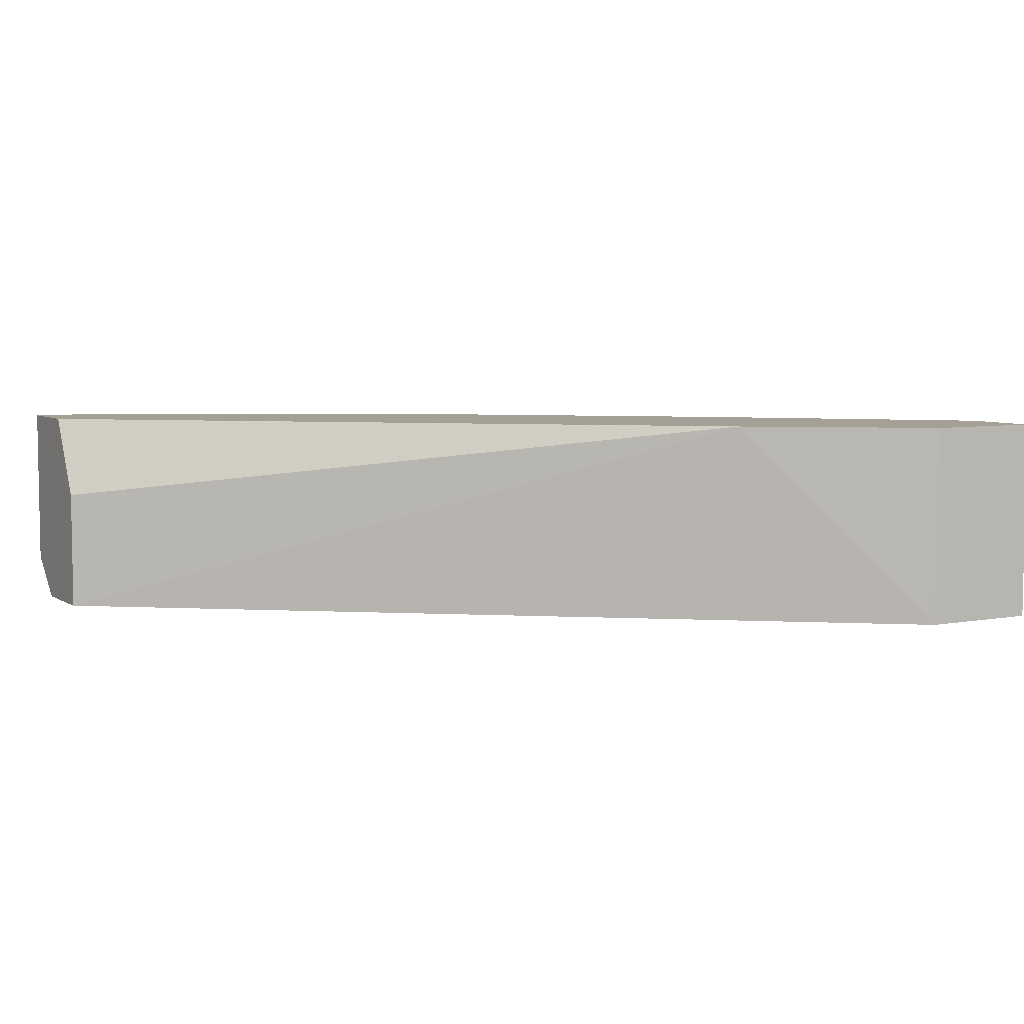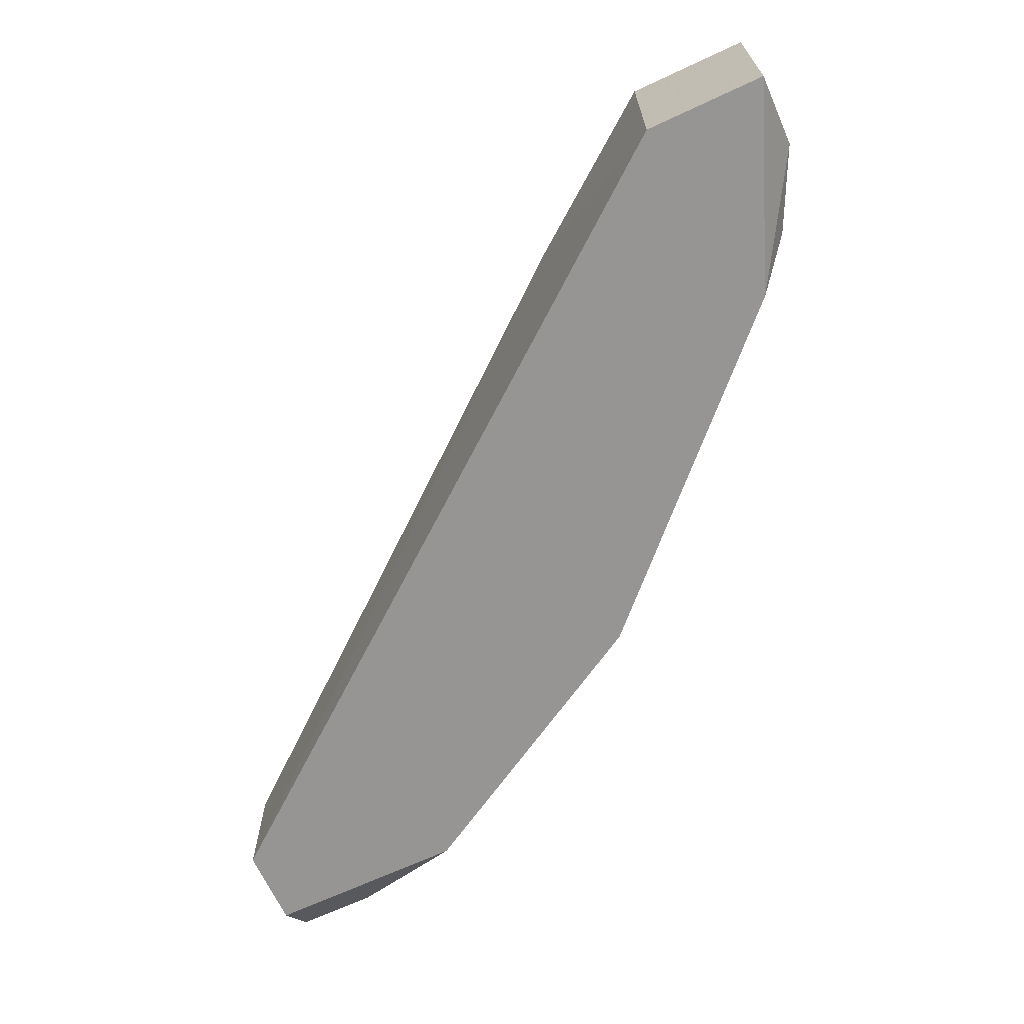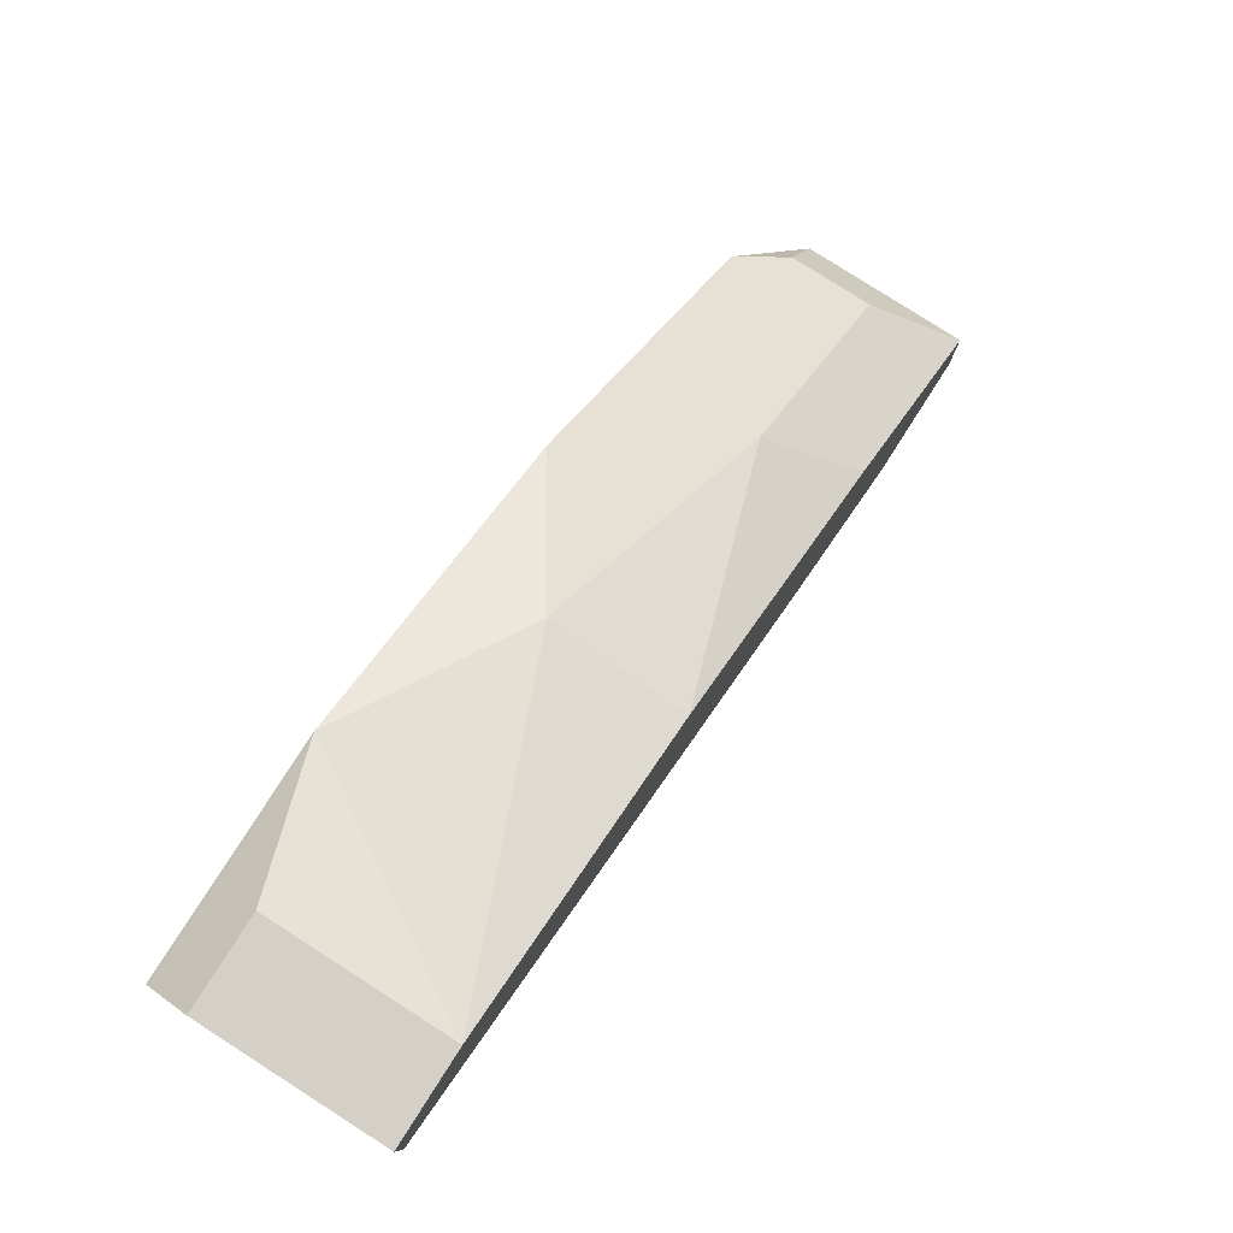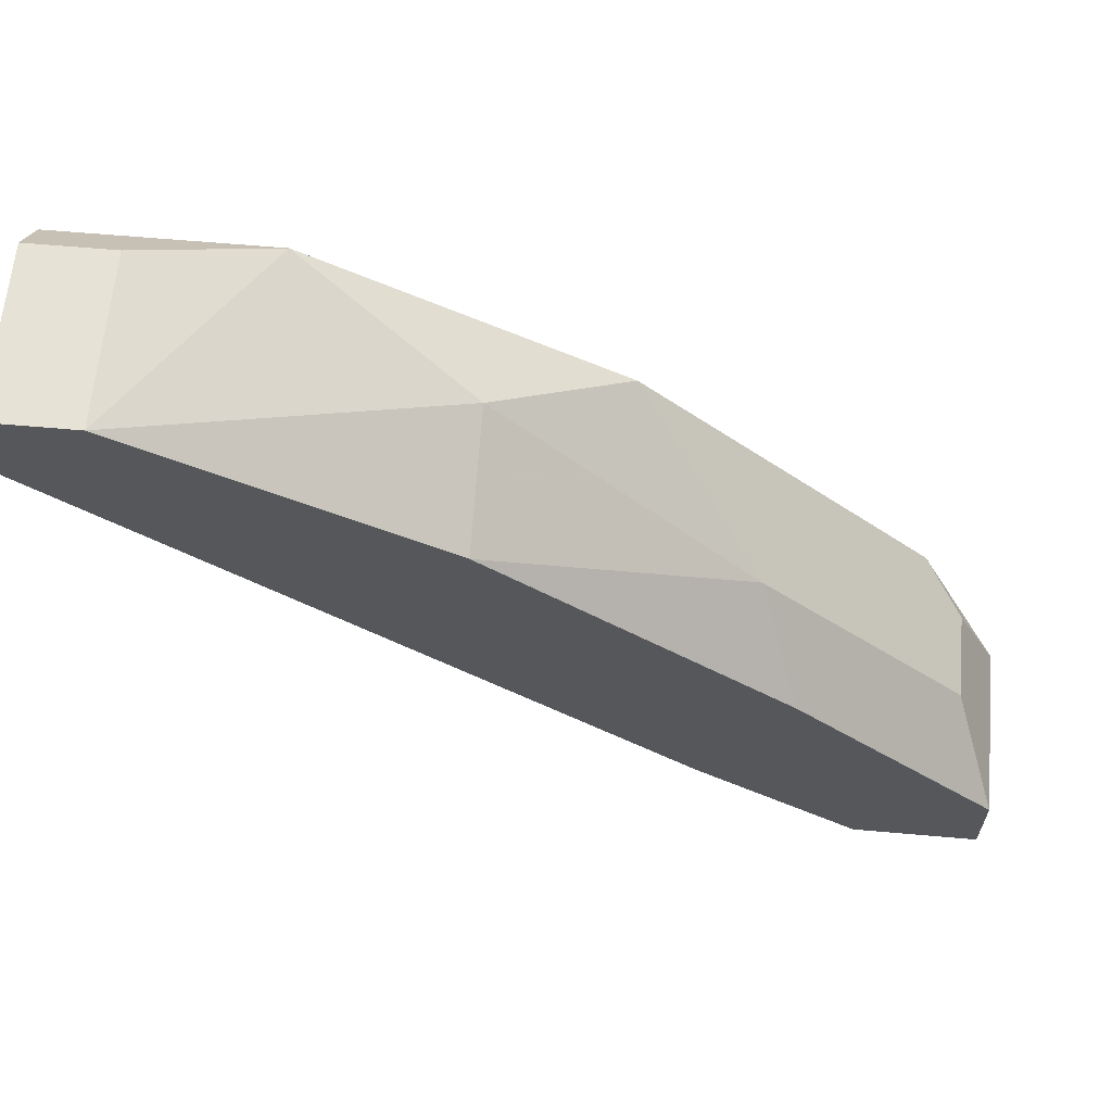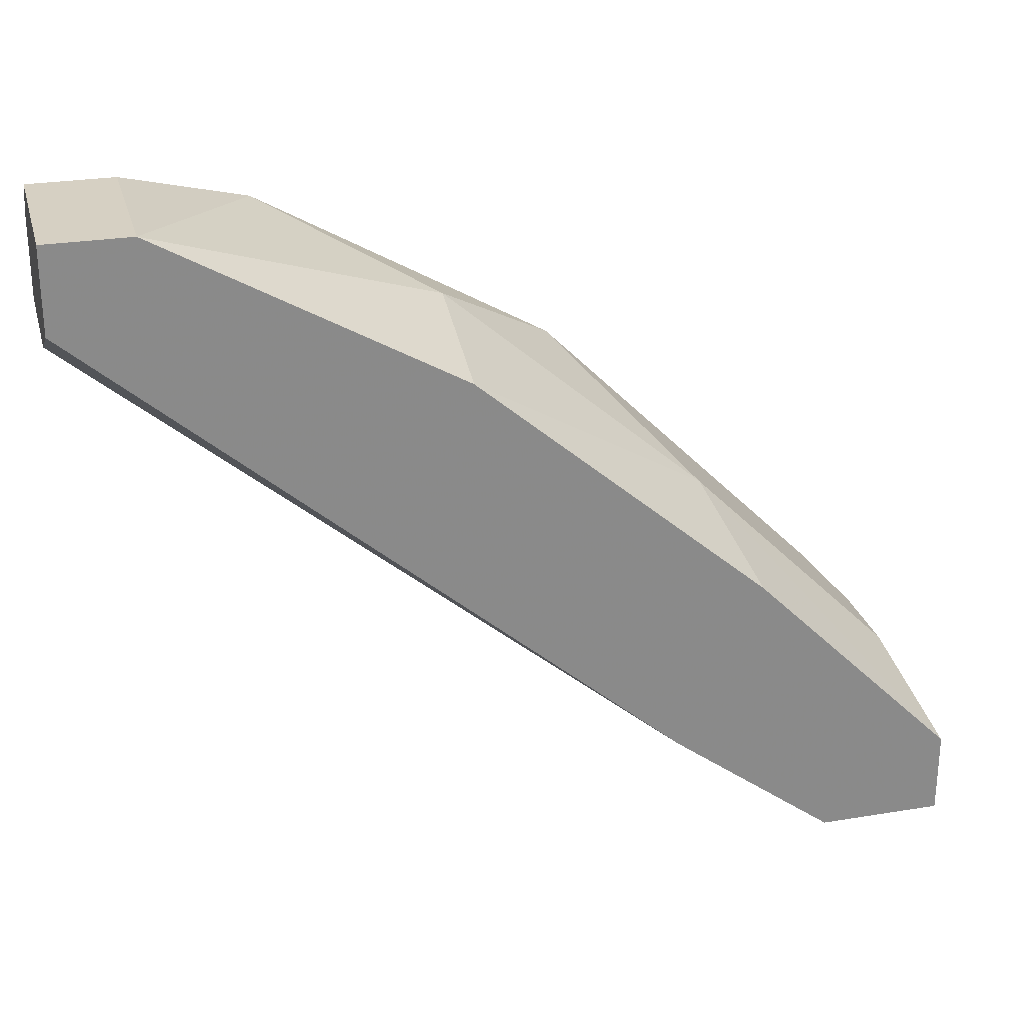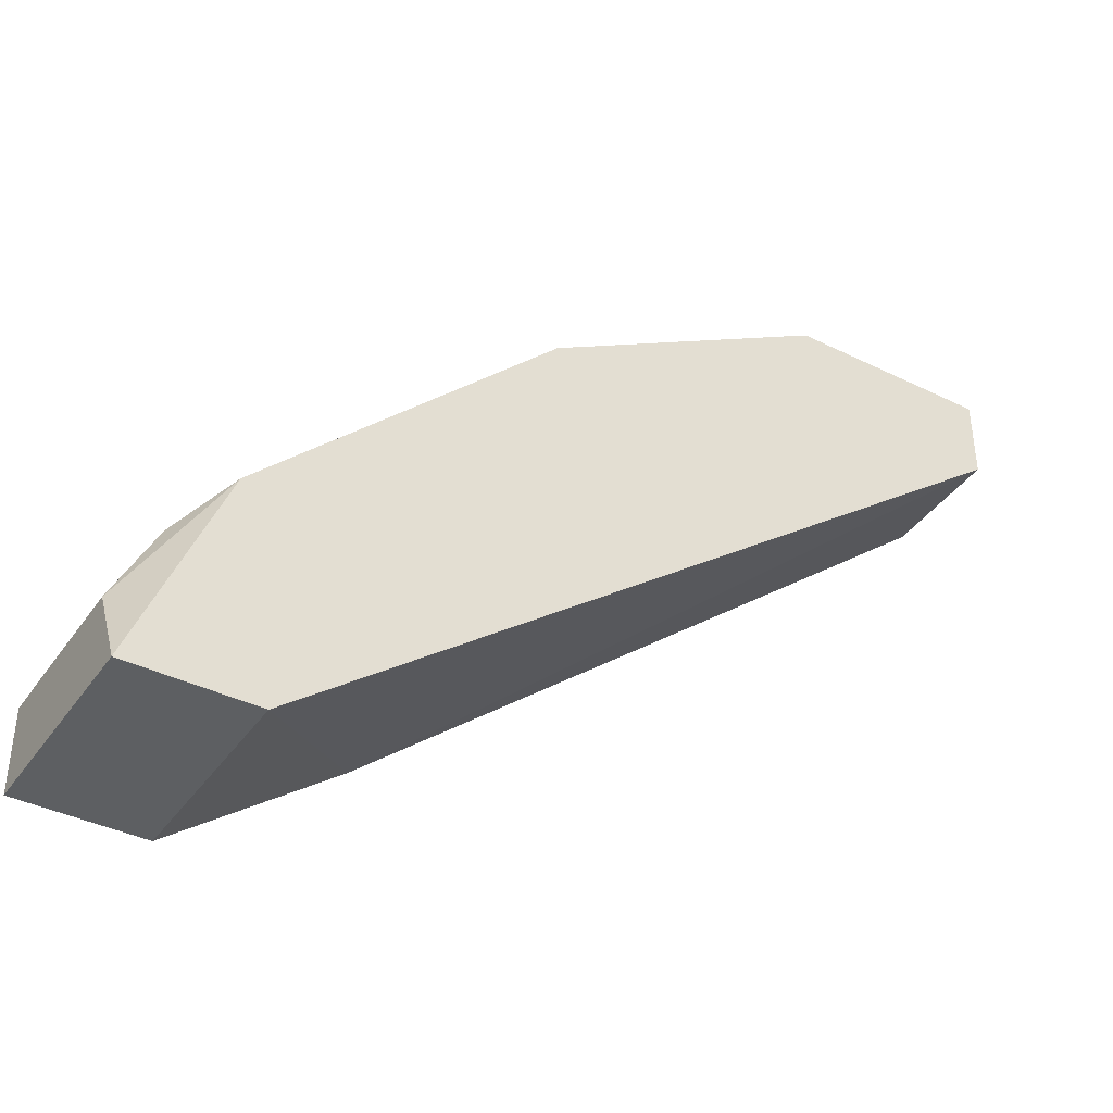
<metadata>
{"format":"obj","ext":"obj","renderer":"f3d","projection":"perspective","resolution":1024,"background":"white","views":[{"elev":5.9,"azim":-29.7,"up":"+Z"},{"elev":-67.6,"azim":25.0,"up":"+Z"},{"elev":79.9,"azim":-57.4,"up":"+Y"},{"elev":63.0,"azim":5.1,"up":"+Y"},{"elev":26.5,"azim":-14.6,"up":"+Y"},{"elev":-39.5,"azim":148.6,"up":"+Y"}]}
</metadata>
<code>
v 0.02683 0.01637 0.001026
v 0.02849 0.02631 -0.00229
v 0.01855 0.0346 -0.003946
v 0.01855 0.03294 0.001026
v 0.03678 0.01802 -0.005603
v 0.03678 0.01802 -0.00229
v 0.03844 0.01471 -0.005603
v 0.03844 0.01471 0.001026
v 0.03844 0.0114 -0.007262
v 0.03844 0.0114 0.001026
v 0.01192 0.03791 -0.007262
v 0.03347 0.0114 -0.007262
v 0.03347 0.0114 0.001026
v 0.03512 0.01968 -0.007262
v 0.003629 0.0346 -0.007262
v 0.003629 0.0346 -0.00229
v 0.003629 0.03957 -0.005603
v 0.003629 0.03957 0.001026
v 0.003629 0.03625 0.001026
v 0.003629 0.03791 -0.007262
v 0.02352 0.03128 -0.007262
v 0.03015 0.023 0.001026
v 0.006945 0.03957 -0.005603
v 0.006945 0.03957 0.001026
f 9 14 7
f 10 24 1
f 12 1 15
f 1 16 15
f 21 12 15
f 24 10 22
f 16 1 19
f 1 24 19
f 15 16 19
f 10 12 9
f 12 21 9
f 23 24 11
f 21 15 11
f 24 3 11
f 3 21 11
f 22 10 8
f 10 9 8
f 24 23 17
f 15 19 17
f 23 11 17
f 12 10 13
f 1 12 13
f 10 1 13
f 21 3 2
f 22 8 2
f 24 22 4
f 3 24 4
f 2 3 4
f 22 2 4
f 9 21 14
f 21 2 14
f 19 24 18
f 24 17 18
f 17 19 18
f 11 15 20
f 15 17 20
f 17 11 20
f 8 5 6
f 2 8 6
f 5 14 6
f 14 2 6
f 5 8 7
f 8 9 7
f 14 5 7

</code>
